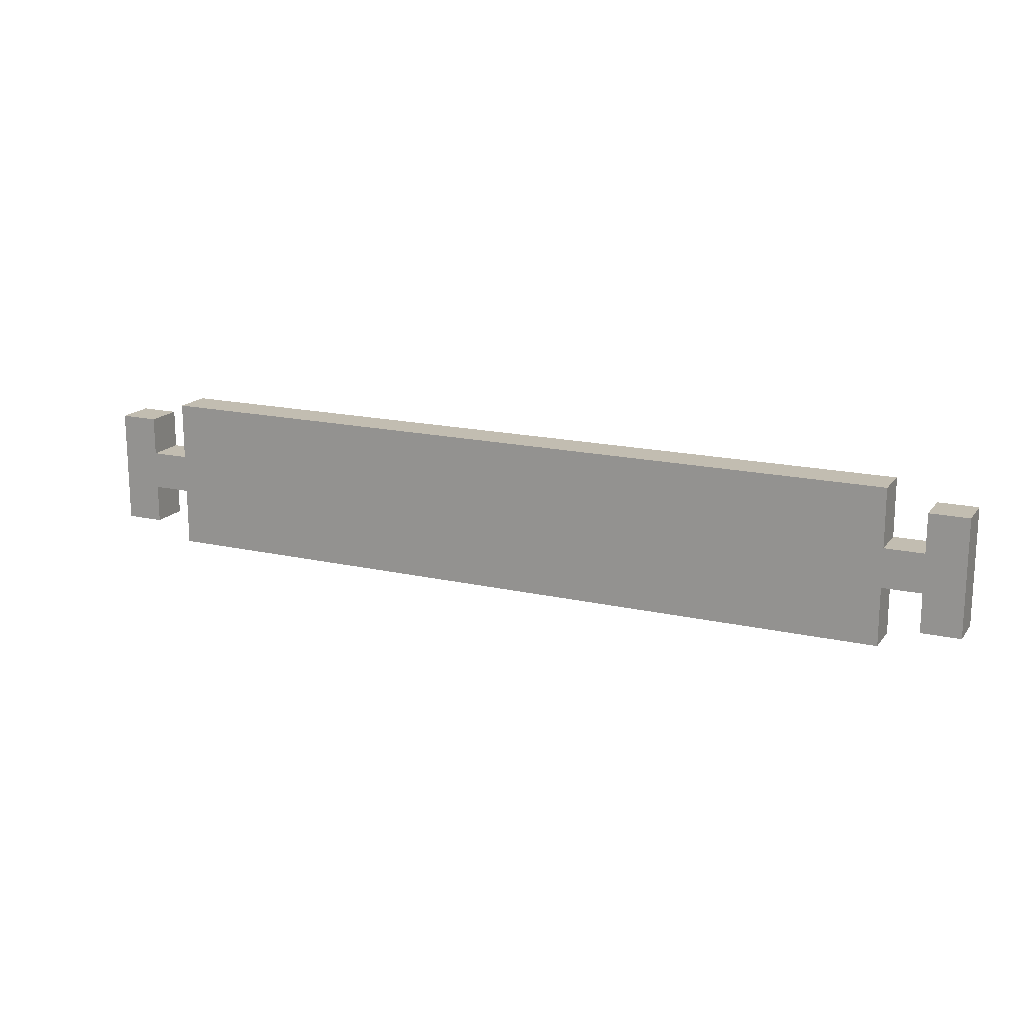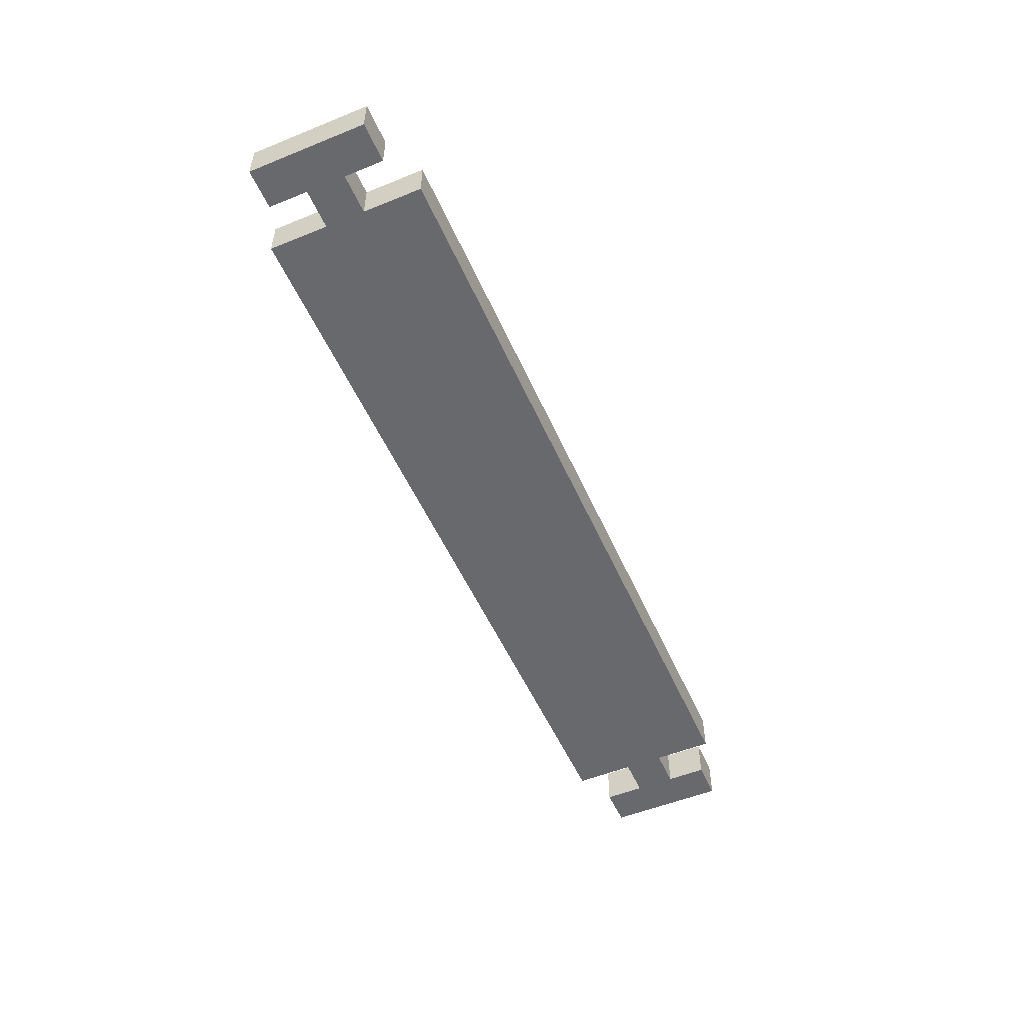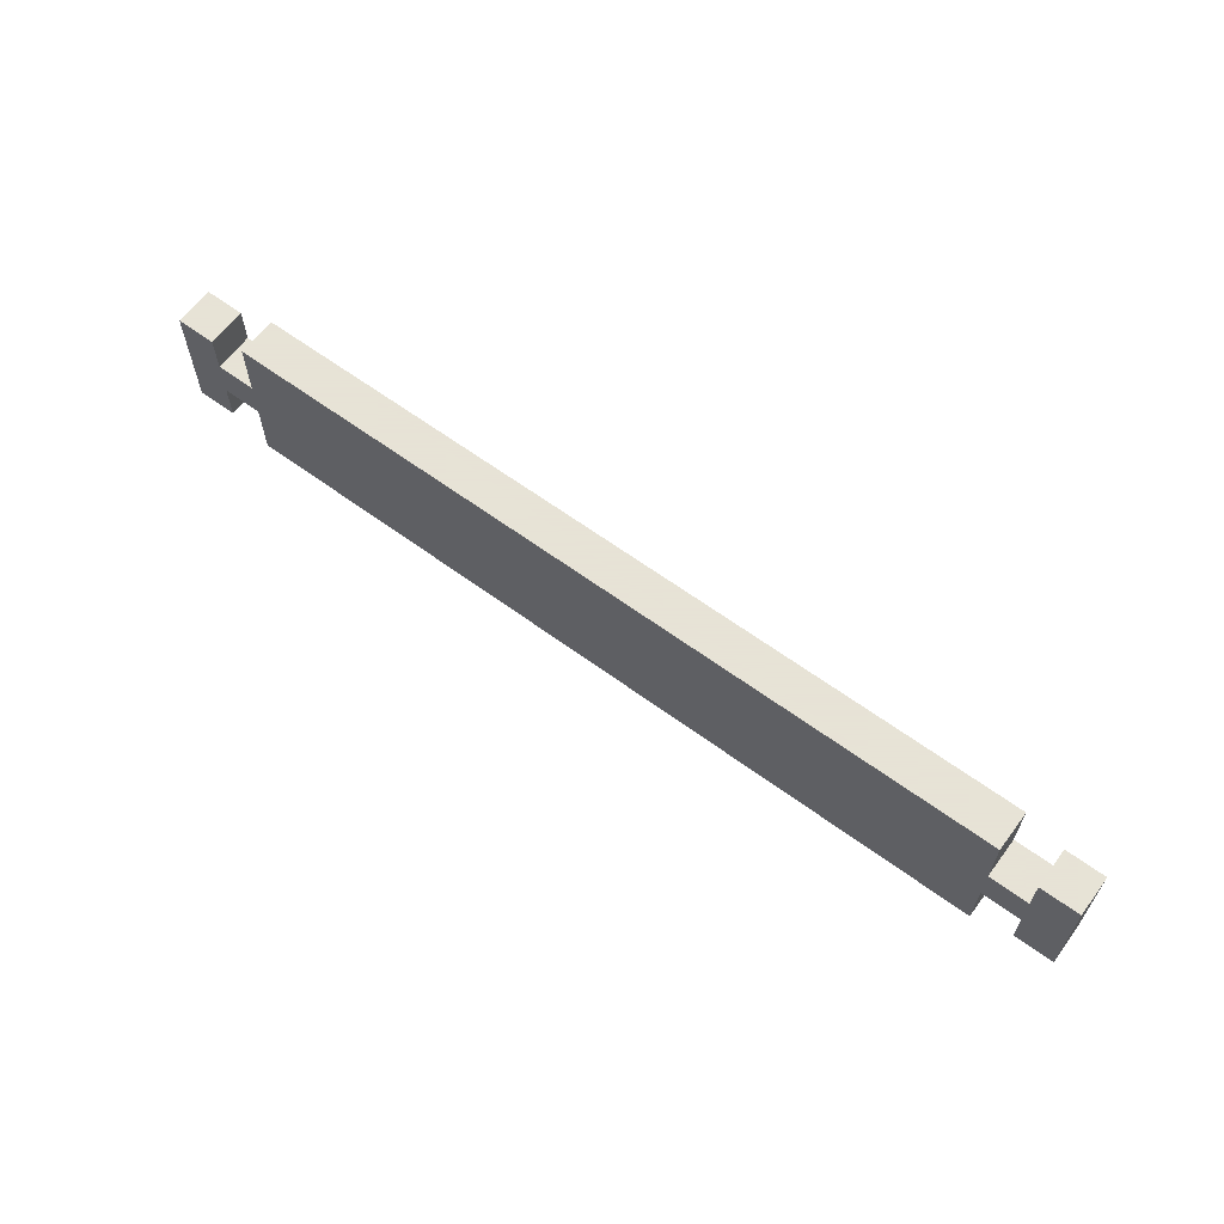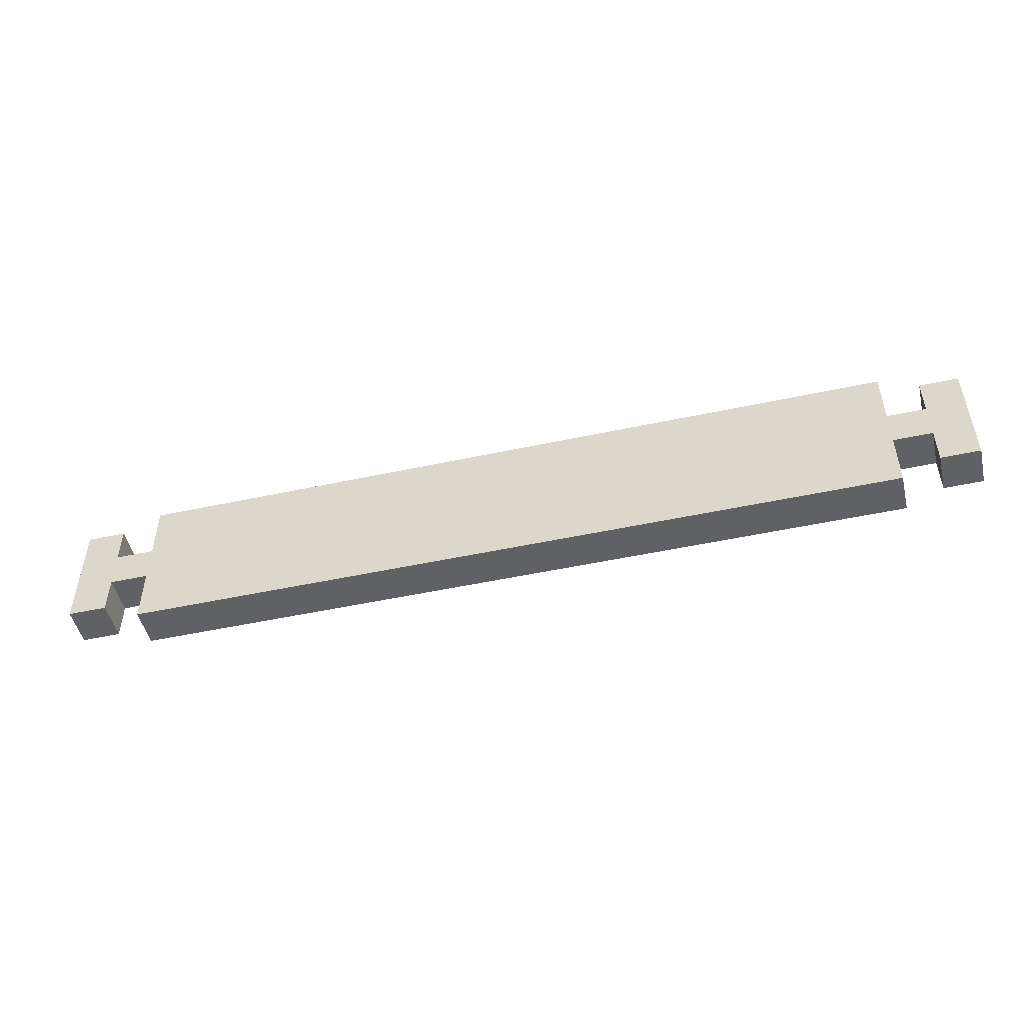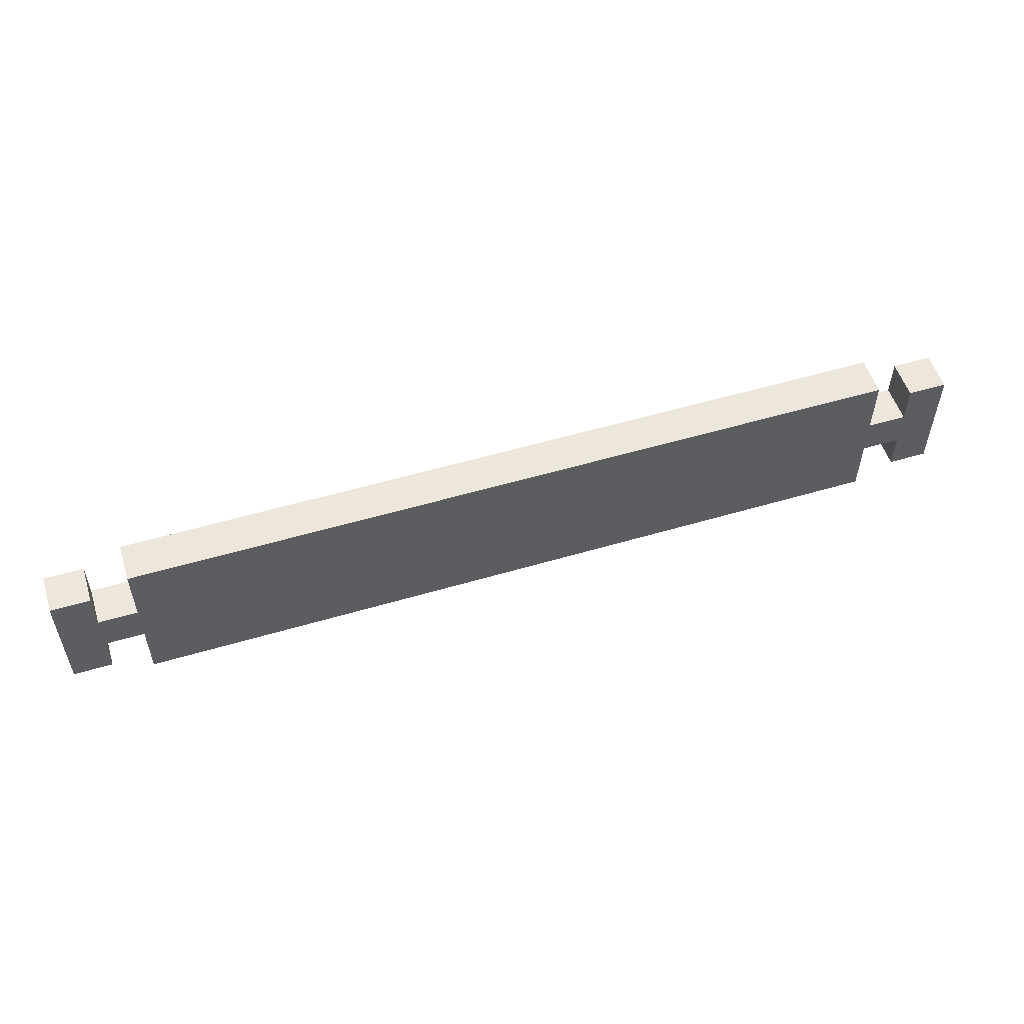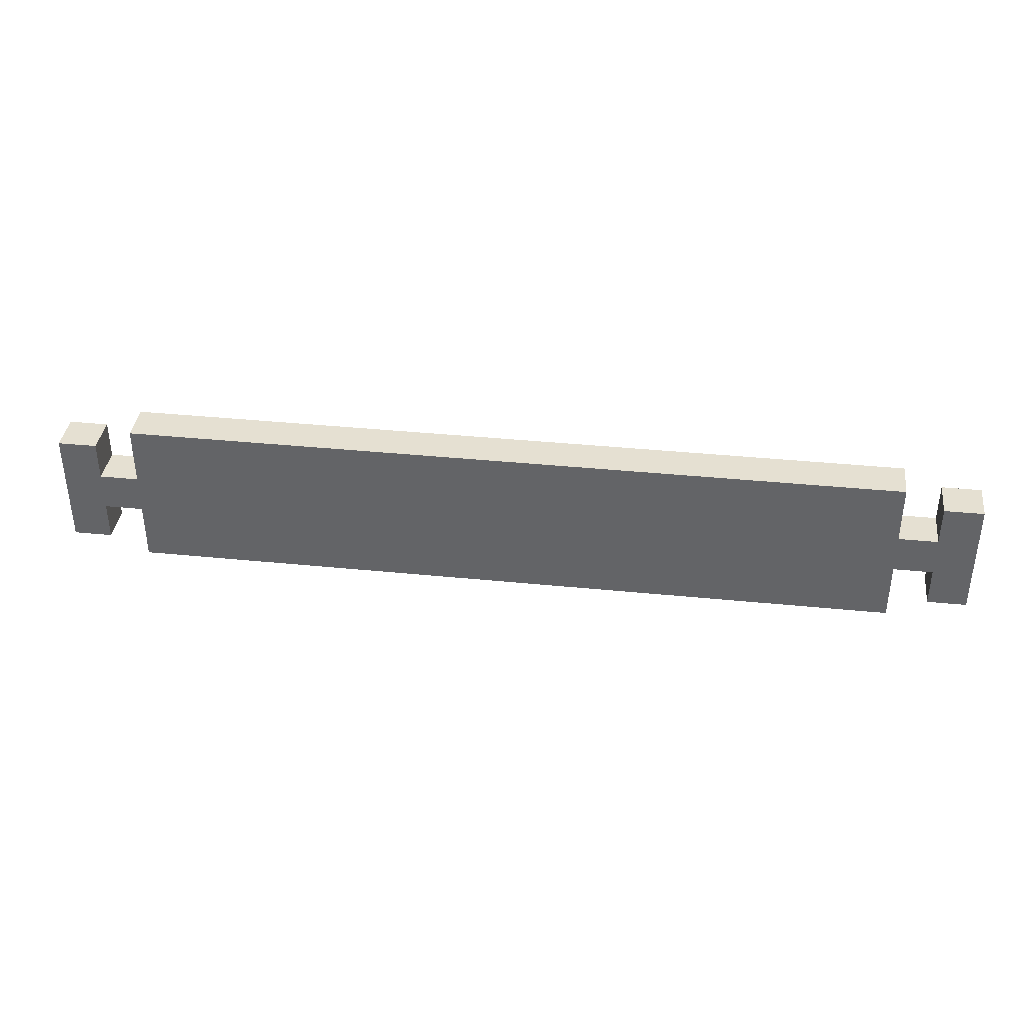
<metadata>
{"format":"obj","ext":"obj","renderer":"f3d","projection":"perspective","resolution":1024,"background":"white","views":[{"elev":16.8,"azim":-155.2,"up":"+Z"},{"elev":-52.7,"azim":113.5,"up":"+Y"},{"elev":62.8,"azim":-143.4,"up":"+Z"},{"elev":-49.6,"azim":13.4,"up":"+Z"},{"elev":53.9,"azim":-17.5,"up":"+Z"},{"elev":37.8,"azim":7.3,"up":"+Z"}]}
</metadata>
<code>
v -2 0 3
v -4 0 3
v -4 2 3
v -2 2 3
v -2 0 5
v -2 0 3
v -2 2 3
v -2 2 5
v 42 0 7
v 42 0 9
v 42 2 9
v 42 2 7
v 0 2 5
v -2 2 5
v -2 2 3
v -4 2 3
v -4 2 9
v -2 2 9
v -2 2 7
v 0 2 7
v 0 2 10
v 40 2 10
v 40 2 7
v 42 2 7
v 42 2 9
v 44 2 9
v 44 2 3
v 42 2 3
v 42 2 5
v 40 2 5
v 40 2 2
v 0 2 2
v 42 0 9
v 44 0 9
v 44 2 9
v 42 2 9
v 0 0 5
v -2 0 5
v -2 2 5
v 0 2 5
v 44 0 9
v 44 0 3
v 44 2 3
v 44 2 9
v -2 0 5
v 0 0 5
v 0 0 2
v 40 0 2
v 40 0 5
v 42 0 5
v 42 0 3
v 44 0 3
v 44 0 9
v 42 0 9
v 42 0 7
v 40 0 7
v 40 0 10
v 0 0 10
v 0 0 7
v -2 0 7
v -2 0 9
v -4 0 9
v -4 0 3
v -2 0 3
v 44 0 3
v 42 0 3
v 42 2 3
v 44 2 3
v 42 0 3
v 42 0 5
v 42 2 5
v 42 2 3
v 42 0 5
v 40 0 5
v 40 2 5
v 42 2 5
v 40 0 5
v 40 0 2
v 40 2 2
v 40 2 5
v 40 0 2
v 0 0 2
v 0 2 2
v 40 2 2
v 0 0 2
v 0 0 5
v 0 2 5
v 0 2 2
v 0 0 7
v 0 0 10
v 0 2 10
v 0 2 7
v -2 0 7
v 0 0 7
v 0 2 7
v -2 2 7
v 0 0 10
v 40 0 10
v 40 2 10
v 0 2 10
v -2 0 9
v -2 0 7
v -2 2 7
v -2 2 9
v 40 0 10
v 40 0 7
v 40 2 7
v 40 2 10
v -4 0 9
v -2 0 9
v -2 2 9
v -4 2 9
v 40 0 7
v 42 0 7
v 42 2 7
v 40 2 7
v -4 0 3
v -4 0 9
v -4 2 9
v -4 2 3
f 1 2 4
f 4 2 3
f 5 6 8
f 8 6 7
f 9 10 12
f 12 10 11
f 14 19 13
f 13 19 20
f 13 20 30
f 30 20 23
f 30 23 29
f 29 23 24
f 29 24 27
f 27 24 26
f 26 24 25
f 15 16 14
f 14 16 17
f 14 17 19
f 19 17 18
f 20 21 23
f 23 21 22
f 27 28 29
f 30 31 13
f 13 31 32
f 33 34 36
f 36 34 35
f 37 38 40
f 40 38 39
f 41 42 44
f 44 42 43
f 46 60 45
f 45 60 62
f 45 62 63
f 47 48 46
f 46 48 49
f 46 49 59
f 59 49 56
f 59 56 58
f 58 56 57
f 49 50 56
f 56 50 55
f 55 50 53
f 55 53 54
f 51 52 50
f 50 52 53
f 59 60 46
f 60 61 62
f 63 64 45
f 65 66 68
f 68 66 67
f 69 70 72
f 72 70 71
f 73 74 76
f 76 74 75
f 77 78 80
f 80 78 79
f 81 82 84
f 84 82 83
f 85 86 88
f 88 86 87
f 89 90 92
f 92 90 91
f 93 94 96
f 96 94 95
f 97 98 100
f 100 98 99
f 101 102 104
f 104 102 103
f 105 106 108
f 108 106 107
f 109 110 112
f 112 110 111
f 113 114 116
f 116 114 115
f 117 118 120
f 120 118 119

</code>
